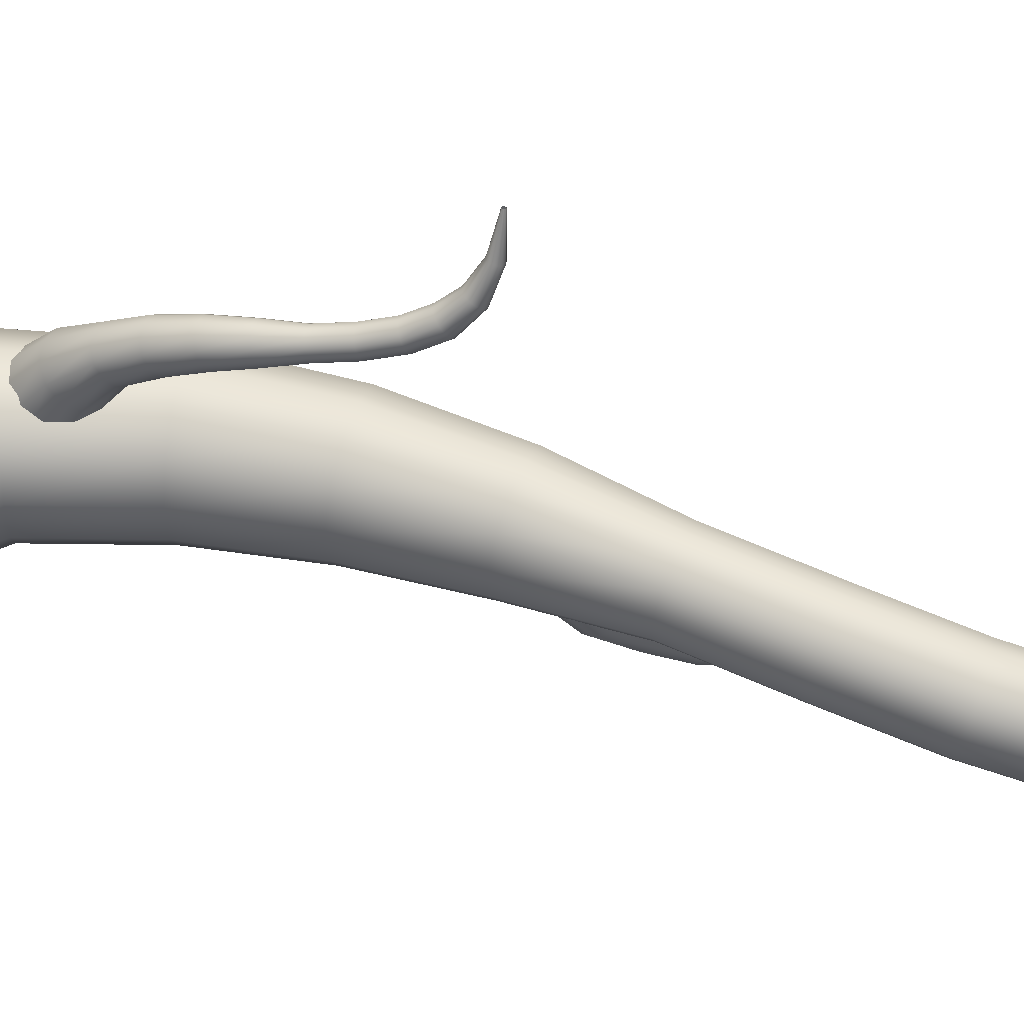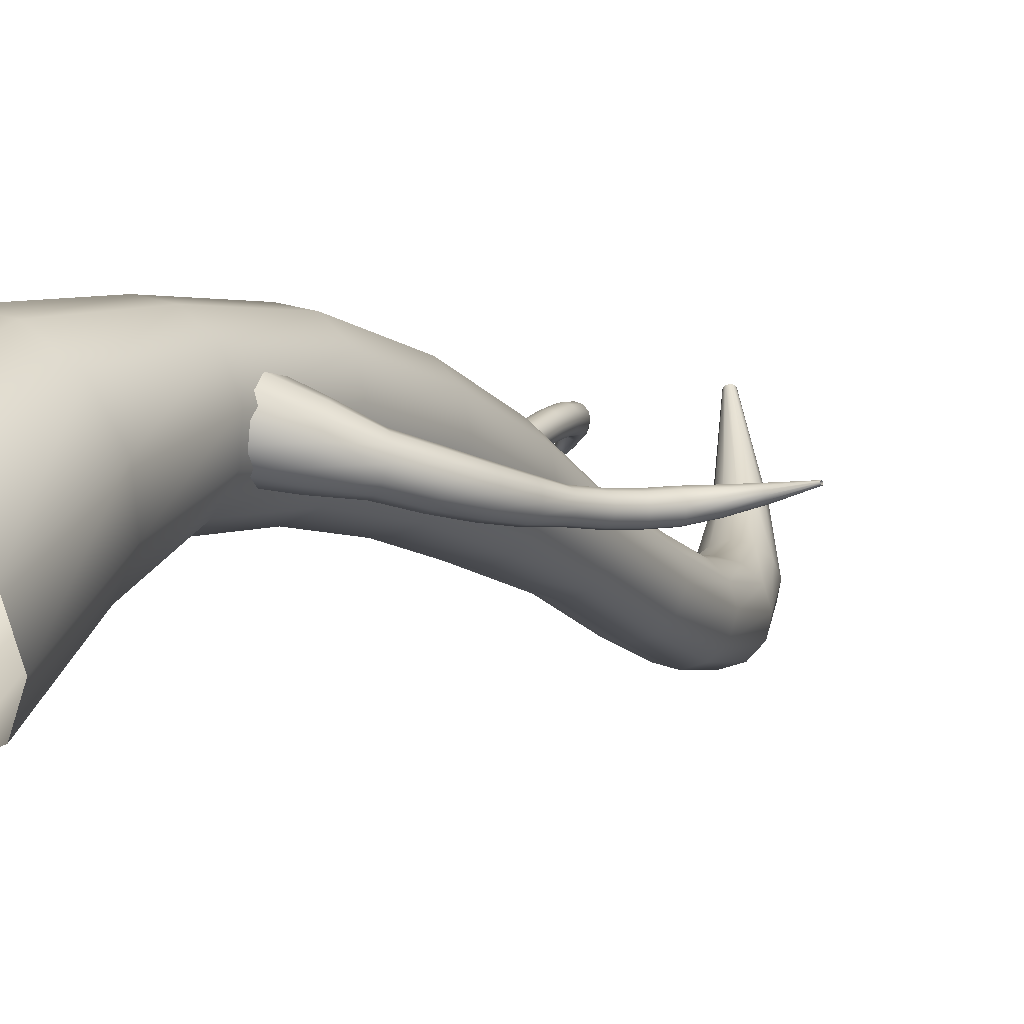
<metadata>
{"format":"obj","ext":"obj","renderer":"f3d","projection":"perspective","resolution":1024,"background":"white","views":[{"elev":-42.5,"azim":81.0,"up":"+Z"},{"elev":7.5,"azim":26.1,"up":"+Z"}]}
</metadata>
<code>
o Root2
v 0.07167 0.3591 2.64
v 0.07108 0.3557 2.641
v 0.07019 0.3531 2.643
v 0.06923 0.3518 2.646
v 0.06847 0.3523 2.649
v 0.0681 0.3545 2.652
v 0.06824 0.3577 2.653
v 0.06883 0.3611 2.653
v 0.06972 0.3637 2.651
v 0.07068 0.365 2.648
v 0.07144 0.3645 2.644
v 0.0718 0.3623 2.642
v -0.06402 0.3643 2.588
v -0.06271 0.3511 2.591
v -0.06313 0.3406 2.599
v -0.06516 0.3358 2.612
v -0.06827 0.3378 2.625
v -0.07161 0.3462 2.635
v -0.0743 0.3586 2.639
v -0.07561 0.3719 2.637
v -0.07519 0.3823 2.628
v -0.07316 0.3872 2.616
v -0.07006 0.3851 2.603
v -0.06671 0.3767 2.593
v -0.1713 0.3323 2.553
v -0.1626 0.3139 2.558
v -0.1575 0.2996 2.572
v -0.1574 0.2931 2.592
v -0.1623 0.2962 2.612
v -0.1708 0.3081 2.627
v -0.1807 0.3256 2.633
v -0.1894 0.344 2.628
v -0.1945 0.3583 2.613
v -0.1946 0.3648 2.593
v -0.1897 0.3617 2.573
v -0.1812 0.3498 2.558
v -0.2551 0.2681 2.534
v -0.2377 0.2507 2.54
v -0.2255 0.2376 2.559
v -0.2217 0.2324 2.583
v -0.2274 0.2363 2.608
v -0.2411 0.2485 2.626
v -0.2591 0.2656 2.632
v -0.2765 0.283 2.625
v -0.2888 0.296 2.607
v -0.2925 0.3013 2.582
v -0.2868 0.2973 2.558
v -0.2731 0.2851 2.54
v -0.3197 0.1789 2.534
v -0.2984 0.1666 2.541
v -0.2826 0.1581 2.559
v -0.2766 0.1558 2.584
v -0.282 0.1603 2.609
v -0.2973 0.1703 2.626
v -0.3185 0.1832 2.633
v -0.3398 0.1955 2.626
v -0.3556 0.204 2.608
v -0.3616 0.2063 2.583
v -0.3562 0.2018 2.558
v -0.3409 0.1918 2.54
v -0.3707 0.07247 2.544
v -0.3476 0.06347 2.551
v -0.3302 0.05828 2.569
v -0.323 0.05828 2.593
v -0.328 0.06347 2.618
v -0.3439 0.07247 2.636
v -0.3663 0.08286 2.642
v -0.3893 0.09186 2.636
v -0.4068 0.09705 2.618
v -0.4139 0.09705 2.593
v -0.4089 0.09185 2.568
v -0.3931 0.08285 2.55
v -0.415 -0.04505 2.562
v -0.3914 -0.05263 2.569
v -0.3733 -0.05612 2.586
v -0.3655 -0.05459 2.611
v -0.3701 -0.04845 2.635
v -0.3859 -0.03934 2.653
v -0.4087 -0.02971 2.66
v -0.4323 -0.02213 2.653
v -0.4504 -0.01864 2.636
v -0.4582 -0.02017 2.611
v -0.4535 -0.02632 2.587
v -0.4377 -0.03542 2.569
v -0.4608 -0.1705 2.575
v -0.4309 -0.1803 2.583
v -0.4076 -0.1842 2.605
v -0.3973 -0.1811 2.636
v -0.4026 -0.1719 2.667
v -0.4222 -0.1589 2.689
v -0.4507 -0.1457 2.697
v -0.4806 -0.1359 2.689
v -0.5039 -0.132 2.667
v -0.5142 -0.1351 2.636
v -0.5089 -0.1443 2.605
v -0.4893 -0.1573 2.583
v -0.5137 -0.2954 2.597
v -0.4802 -0.309 2.607
v -0.4538 -0.3144 2.633
v -0.4416 -0.3102 2.669
v -0.4469 -0.2976 2.703
v -0.4682 -0.2798 2.729
v -0.4998 -0.2616 2.737
v -0.5333 -0.248 2.727
v -0.5597 -0.2426 2.701
v -0.5719 -0.2467 2.666
v -0.5666 -0.2594 2.631
v -0.5453 -0.2772 2.606
v -0.5806 -0.4137 2.627
v -0.5462 -0.433 2.64
v -0.5185 -0.4416 2.669
v -0.5051 -0.4369 2.708
v -0.5094 -0.4205 2.746
v -0.5304 -0.3965 2.772
v -0.5623 -0.3715 2.78
v -0.5967 -0.3521 2.768
v -0.6244 -0.3436 2.738
v -0.6378 -0.3482 2.7
v -0.6335 -0.3647 2.662
v -0.6125 -0.3887 2.635
v -0.6678 -0.5188 2.665
v -0.6364 -0.545 2.68
v -0.6102 -0.5576 2.713
v -0.5965 -0.5533 2.754
v -0.5988 -0.5332 2.793
v -0.6165 -0.5027 2.819
v -0.6449 -0.47 2.825
v -0.6764 -0.4438 2.809
v -0.7025 -0.4312 2.777
v -0.7162 -0.4356 2.735
v -0.714 -0.4557 2.697
v -0.6962 -0.4861 2.671
v -0.7863 -0.613 2.682
v -0.7534 -0.6556 2.706
v -0.7245 -0.6774 2.753
v -0.7073 -0.6725 2.809
v -0.7064 -0.6423 2.86
v -0.722 -0.5949 2.892
v -0.7499 -0.5429 2.896
v -0.7827 -0.5003 2.871
v -0.8116 -0.4785 2.825
v -0.8289 -0.4834 2.768
v -0.8298 -0.5136 2.717
v -0.8142 -0.561 2.686
v -0.9385 -0.6814 2.705
v -0.9125 -0.7393 2.74
v -0.8867 -0.77 2.8
v -0.868 -0.765 2.87
v -0.8614 -0.7259 2.93
v -0.8687 -0.6629 2.965
v -0.8879 -0.5931 2.965
v -0.9138 -0.5351 2.931
v -0.9396 -0.5045 2.87
v -0.9583 -0.5095 2.801
v -0.9649 -0.5486 2.74
v -0.9577 -0.6116 2.705
v -1.245 2.941 2.578
v -1.245 2.931 2.585
v -1.251 2.922 2.589
v -1.26 2.916 2.589
v -1.27 2.914 2.585
v -1.28 2.917 2.579
v -1.285 2.924 2.572
v -1.284 2.933 2.566
v -1.279 2.942 2.562
v -1.269 2.949 2.562
v -1.259 2.951 2.565
v -1.25 2.948 2.571
v -1.021 2.666 2.26
v -1.027 2.638 2.294
v -1.052 2.609 2.316
v -1.091 2.588 2.32
v -1.132 2.58 2.307
v -1.165 2.587 2.278
v -1.181 2.608 2.242
v -1.175 2.636 2.209
v -1.15 2.665 2.187
v -1.111 2.686 2.183
v -1.07 2.694 2.196
v -1.037 2.687 2.225
v -0.8558 2.364 2.092
v -0.8716 2.339 2.153
v -0.9171 2.311 2.196
v -0.9802 2.288 2.209
v -1.044 2.275 2.187
v -1.091 2.277 2.138
v -1.109 2.292 2.074
v -1.094 2.317 2.012
v -1.048 2.345 1.969
v -0.9851 2.368 1.957
v -0.9213 2.381 1.978
v -0.874 2.379 2.027
v -0.7462 2.033 2.049
v -0.772 2.03 2.128
v -0.8334 2.02 2.184
v -0.914 2.005 2.201
v -0.9921 1.991 2.175
v -1.047 1.98 2.113
v -1.064 1.975 2.031
v -1.038 1.979 1.952
v -0.9764 1.989 1.896
v -0.8958 2.003 1.879
v -0.8177 2.018 1.905
v -0.7629 2.029 1.967
v -0.7026 1.68 2.105
v -0.7311 1.698 2.182
v -0.7949 1.706 2.235
v -0.8771 1.704 2.251
v -0.9555 1.691 2.225
v -1.009 1.671 2.164
v -1.024 1.65 2.084
v -0.9952 1.633 2.007
v -0.9313 1.624 1.954
v -0.8492 1.627 1.938
v -0.7708 1.64 1.965
v -0.7171 1.659 2.026
v -0.6917 1.315 2.232
v -0.7206 1.343 2.305
v -0.7849 1.363 2.355
v -0.8673 1.369 2.368
v -0.9458 1.359 2.341
v -0.9993 1.336 2.281
v -1.014 1.306 2.204
v -0.9846 1.277 2.131
v -0.9204 1.257 2.081
v -0.8379 1.251 2.068
v -0.7595 1.262 2.095
v -0.7059 1.285 2.155
v -0.7082 0.9347 2.398
v -0.7369 0.9682 2.469
v -0.8009 0.9937 2.517
v -0.8832 1.004 2.528
v -0.9616 0.9973 2.499
v -1.015 0.9745 2.439
v -1.029 0.942 2.363
v -1.001 0.9086 2.292
v -0.9366 0.8831 2.245
v -0.8544 0.8725 2.234
v -0.776 0.8795 2.262
v -0.7225 0.9023 2.323
v -0.7034 0.5359 2.58
v -0.74 0.5778 2.671
v -0.8213 0.6119 2.731
v -0.9256 0.6292 2.743
v -1.025 0.6251 2.705
v -1.092 0.6006 2.626
v -1.11 0.5623 2.529
v -1.074 0.5205 2.438
v -0.9925 0.4863 2.379
v -0.8882 0.469 2.366
v -0.789 0.4731 2.404
v -0.7214 0.4976 2.483
v -0.729 0.1175 2.743
v -0.7722 0.158 2.851
v -0.8664 0.1941 2.92
v -0.9863 0.2162 2.934
v -1.1 0.2183 2.887
v -1.176 0.1998 2.793
v -1.196 0.1658 2.677
v -1.153 0.1253 2.57
v -1.058 0.08918 2.5
v -0.9385 0.06714 2.487
v -0.825 0.06507 2.533
v -0.7483 0.08352 2.627
v -0.7745 -0.3207 2.858
v -0.8248 -0.2924 2.98
v -0.9302 -0.262 3.059
v -1.062 -0.2377 3.074
v -1.186 -0.226 3.021
v -1.268 -0.23 2.913
v -1.287 -0.2486 2.78
v -1.236 -0.2769 2.658
v -1.131 -0.3073 2.579
v -0.9986 -0.3316 2.564
v -0.8749 -0.3434 2.617
v -0.7929 -0.3394 2.725
v -0.8378 -0.7782 2.893
v -0.8951 -0.7735 3.024
v -1.009 -0.7574 3.109
v -1.149 -0.7341 3.125
v -1.278 -0.7098 3.067
v -1.361 -0.6912 2.952
v -1.376 -0.6831 2.81
v -1.318 -0.6877 2.68
v -1.204 -0.7039 2.595
v -1.064 -0.7272 2.579
v -0.9353 -0.7514 2.636
v -0.8525 -0.7701 2.751
v -0.8243 -1.272 2.835
v -0.9087 -1.307 3.005
v -1.068 -1.311 3.116
v -1.258 -1.286 3.136
v -1.429 -1.236 3.061
v -1.536 -1.176 2.911
v -1.548 -1.122 2.726
v -1.464 -1.087 2.555
v -1.305 -1.082 2.445
v -1.114 -1.108 2.424
v -0.9431 -1.158 2.499
v -0.8369 -1.218 2.649
v -0.8233 -1.787 2.637
v -0.9342 -1.876 2.826
v -1.134 -1.915 2.948
v -1.368 -1.891 2.97
v -1.575 -1.812 2.886
v -1.699 -1.699 2.719
v -1.706 -1.582 2.513
v -1.595 -1.492 2.324
v -1.395 -1.454 2.203
v -1.161 -1.477 2.181
v -0.9542 -1.556 2.265
v -0.8306 -1.67 2.432
v -1.451 2.007 2.42
v -1.452 2.004 2.419
v -1.451 2.001 2.418
v -1.449 1.999 2.415
v -1.447 1.999 2.412
v -1.445 2.001 2.411
v -1.443 2.004 2.41
v -1.442 2.008 2.411
v -1.443 2.01 2.413
v -1.445 2.012 2.415
v -1.447 2.012 2.418
v -1.45 2.01 2.42
v -1.365 1.955 2.526
v -1.37 1.944 2.52
v -1.37 1.934 2.511
v -1.364 1.929 2.5
v -1.354 1.929 2.49
v -1.344 1.936 2.484
v -1.335 1.946 2.484
v -1.33 1.957 2.489
v -1.331 1.967 2.499
v -1.337 1.972 2.51
v -1.346 1.972 2.519
v -1.357 1.965 2.525
v -1.308 1.881 2.597
v -1.319 1.868 2.585
v -1.322 1.857 2.567
v -1.315 1.852 2.548
v -1.3 1.852 2.533
v -1.282 1.86 2.526
v -1.265 1.871 2.529
v -1.254 1.885 2.541
v -1.251 1.895 2.558
v -1.258 1.901 2.577
v -1.273 1.9 2.592
v -1.291 1.893 2.599
v -1.273 1.788 2.637
v -1.291 1.78 2.62
v -1.296 1.773 2.596
v -1.29 1.77 2.572
v -1.272 1.771 2.553
v -1.248 1.776 2.546
v -1.224 1.784 2.551
v -1.207 1.793 2.568
v -1.201 1.8 2.592
v -1.208 1.803 2.617
v -1.226 1.801 2.635
v -1.25 1.796 2.642
v -1.254 1.68 2.647
v -1.273 1.678 2.629
v -1.28 1.677 2.605
v -1.274 1.677 2.58
v -1.256 1.679 2.561
v -1.232 1.682 2.554
v -1.207 1.685 2.56
v -1.189 1.687 2.578
v -1.182 1.688 2.602
v -1.188 1.688 2.627
v -1.205 1.686 2.646
v -1.23 1.683 2.653
v -1.248 1.562 2.639
v -1.266 1.564 2.622
v -1.274 1.566 2.597
v -1.268 1.569 2.572
v -1.25 1.572 2.554
v -1.226 1.573 2.547
v -1.201 1.573 2.553
v -1.182 1.572 2.57
v -1.175 1.569 2.595
v -1.181 1.567 2.619
v -1.198 1.564 2.638
v -1.223 1.562 2.645
v -1.247 1.437 2.619
v -1.265 1.44 2.602
v -1.273 1.444 2.577
v -1.267 1.449 2.553
v -1.249 1.452 2.535
v -1.225 1.454 2.528
v -1.2 1.453 2.533
v -1.181 1.451 2.551
v -1.174 1.446 2.575
v -1.18 1.442 2.599
v -1.197 1.438 2.617
v -1.222 1.436 2.625
v -1.25 1.304 2.603
v -1.274 1.307 2.581
v -1.283 1.313 2.55
v -1.276 1.321 2.519
v -1.254 1.327 2.497
v -1.223 1.33 2.488
v -1.191 1.33 2.495
v -1.167 1.327 2.517
v -1.158 1.321 2.548
v -1.165 1.314 2.579
v -1.188 1.307 2.602
v -1.219 1.304 2.61
v -1.243 1.168 2.581
v -1.27 1.17 2.555
v -1.281 1.176 2.52
v -1.272 1.185 2.484
v -1.247 1.194 2.458
v -1.211 1.201 2.449
v -1.175 1.205 2.458
v -1.148 1.203 2.484
v -1.137 1.197 2.52
v -1.146 1.188 2.555
v -1.171 1.179 2.581
v -1.207 1.172 2.591
v -1.219 1.033 2.56
v -1.247 1.029 2.53
v -1.259 1.033 2.491
v -1.249 1.043 2.452
v -1.222 1.056 2.424
v -1.184 1.069 2.414
v -1.145 1.079 2.426
v -1.116 1.082 2.455
v -1.105 1.078 2.495
v -1.115 1.068 2.534
v -1.142 1.055 2.562
v -1.18 1.042 2.572
v -1.17 0.9008 2.544
v -1.197 0.8902 2.512
v -1.207 0.8896 2.469
v -1.197 0.8993 2.428
v -1.169 0.9166 2.399
v -1.132 0.9369 2.389
v -1.094 0.9548 2.403
v -1.067 0.9655 2.435
v -1.057 0.966 2.478
v -1.067 0.9564 2.519
v -1.094 0.9391 2.548
v -1.132 0.9187 2.557
v -1.101 0.7659 2.562
v -1.131 0.7409 2.517
v -1.14 0.7331 2.459
v -1.126 0.7447 2.403
v -1.091 0.7725 2.364
v -1.047 0.8091 2.352
v -1.003 0.8447 2.371
v -0.9729 0.8698 2.415
v -0.9639 0.8776 2.473
v -0.9786 0.866 2.529
v -1.013 0.8382 2.568
v -1.058 0.8015 2.58
v -0.9934 0.6404 2.593
v -1.019 0.5985 2.54
v -1.022 0.5813 2.47
v -1.003 0.5936 2.401
v -0.9648 0.632 2.353
v -0.9193 0.6862 2.337
v -0.8782 0.7417 2.359
v -0.8526 0.7836 2.412
v -0.8493 0.8007 2.483
v -0.8691 0.7884 2.551
v -0.9069 0.75 2.6
v -0.9524 0.6958 2.615
f 1 13 24 12
f 2 14 13 1
f 3 15 14 2
f 4 16 15 3
f 5 17 16 4
f 6 18 17 5
f 7 19 18 6
f 8 20 19 7
f 9 21 20 8
f 10 22 21 9
f 11 23 22 10
f 12 24 23 11
f 13 25 36 24
f 14 26 25 13
f 15 27 26 14
f 16 28 27 15
f 17 29 28 16
f 18 30 29 17
f 19 31 30 18
f 20 32 31 19
f 21 33 32 20
f 22 34 33 21
f 23 35 34 22
f 24 36 35 23
f 25 37 48 36
f 26 38 37 25
f 27 39 38 26
f 28 40 39 27
f 29 41 40 28
f 30 42 41 29
f 31 43 42 30
f 32 44 43 31
f 33 45 44 32
f 34 46 45 33
f 35 47 46 34
f 36 48 47 35
f 37 49 60 48
f 38 50 49 37
f 39 51 50 38
f 40 52 51 39
f 41 53 52 40
f 42 54 53 41
f 43 55 54 42
f 44 56 55 43
f 45 57 56 44
f 46 58 57 45
f 47 59 58 46
f 48 60 59 47
f 49 61 72 60
f 50 62 61 49
f 51 63 62 50
f 52 64 63 51
f 53 65 64 52
f 54 66 65 53
f 55 67 66 54
f 56 68 67 55
f 57 69 68 56
f 58 70 69 57
f 59 71 70 58
f 60 72 71 59
f 61 73 84 72
f 62 74 73 61
f 63 75 74 62
f 64 76 75 63
f 65 77 76 64
f 66 78 77 65
f 67 79 78 66
f 68 80 79 67
f 69 81 80 68
f 70 82 81 69
f 71 83 82 70
f 72 84 83 71
f 73 85 96 84
f 74 86 85 73
f 75 87 86 74
f 76 88 87 75
f 77 89 88 76
f 78 90 89 77
f 79 91 90 78
f 80 92 91 79
f 81 93 92 80
f 82 94 93 81
f 83 95 94 82
f 84 96 95 83
f 85 97 108 96
f 86 98 97 85
f 87 99 98 86
f 88 100 99 87
f 89 101 100 88
f 90 102 101 89
f 91 103 102 90
f 92 104 103 91
f 93 105 104 92
f 94 106 105 93
f 95 107 106 94
f 96 108 107 95
f 97 109 120 108
f 98 110 109 97
f 99 111 110 98
f 100 112 111 99
f 101 113 112 100
f 102 114 113 101
f 103 115 114 102
f 104 116 115 103
f 105 117 116 104
f 106 118 117 105
f 107 119 118 106
f 108 120 119 107
f 109 121 132 120
f 110 122 121 109
f 111 123 122 110
f 112 124 123 111
f 113 125 124 112
f 114 126 125 113
f 115 127 126 114
f 116 128 127 115
f 117 129 128 116
f 118 130 129 117
f 119 131 130 118
f 120 132 131 119
f 121 133 144 132
f 122 134 133 121
f 123 135 134 122
f 124 136 135 123
f 125 137 136 124
f 126 138 137 125
f 127 139 138 126
f 128 140 139 127
f 129 141 140 128
f 130 142 141 129
f 131 143 142 130
f 132 144 143 131
f 133 145 156 144
f 134 146 145 133
f 135 147 146 134
f 136 148 147 135
f 137 149 148 136
f 138 150 149 137
f 139 151 150 138
f 140 152 151 139
f 141 153 152 140
f 142 154 153 141
f 143 155 154 142
f 144 156 155 143
f 157 169 180 168
f 158 170 169 157
f 159 171 170 158
f 160 172 171 159
f 161 173 172 160
f 162 174 173 161
f 163 175 174 162
f 164 176 175 163
f 165 177 176 164
f 166 178 177 165
f 167 179 178 166
f 168 180 179 167
f 169 181 192 180
f 170 182 181 169
f 171 183 182 170
f 172 184 183 171
f 173 185 184 172
f 174 186 185 173
f 175 187 186 174
f 176 188 187 175
f 177 189 188 176
f 178 190 189 177
f 179 191 190 178
f 180 192 191 179
f 181 193 204 192
f 182 194 193 181
f 183 195 194 182
f 184 196 195 183
f 185 197 196 184
f 186 198 197 185
f 187 199 198 186
f 188 200 199 187
f 189 201 200 188
f 190 202 201 189
f 191 203 202 190
f 192 204 203 191
f 193 205 216 204
f 194 206 205 193
f 195 207 206 194
f 196 208 207 195
f 197 209 208 196
f 198 210 209 197
f 199 211 210 198
f 200 212 211 199
f 201 213 212 200
f 202 214 213 201
f 203 215 214 202
f 204 216 215 203
f 205 217 228 216
f 206 218 217 205
f 207 219 218 206
f 208 220 219 207
f 209 221 220 208
f 210 222 221 209
f 211 223 222 210
f 212 224 223 211
f 213 225 224 212
f 214 226 225 213
f 215 227 226 214
f 216 228 227 215
f 217 229 240 228
f 218 230 229 217
f 219 231 230 218
f 220 232 231 219
f 221 233 232 220
f 222 234 233 221
f 223 235 234 222
f 224 236 235 223
f 225 237 236 224
f 226 238 237 225
f 227 239 238 226
f 228 240 239 227
f 229 241 252 240
f 230 242 241 229
f 231 243 242 230
f 232 244 243 231
f 233 245 244 232
f 234 246 245 233
f 235 247 246 234
f 236 248 247 235
f 237 249 248 236
f 238 250 249 237
f 239 251 250 238
f 240 252 251 239
f 241 253 264 252
f 242 254 253 241
f 243 255 254 242
f 244 256 255 243
f 245 257 256 244
f 246 258 257 245
f 247 259 258 246
f 248 260 259 247
f 249 261 260 248
f 250 262 261 249
f 251 263 262 250
f 252 264 263 251
f 253 265 276 264
f 254 266 265 253
f 255 267 266 254
f 256 268 267 255
f 257 269 268 256
f 258 270 269 257
f 259 271 270 258
f 260 272 271 259
f 261 273 272 260
f 262 274 273 261
f 263 275 274 262
f 264 276 275 263
f 265 277 288 276
f 266 278 277 265
f 267 279 278 266
f 268 280 279 267
f 269 281 280 268
f 270 282 281 269
f 271 283 282 270
f 272 284 283 271
f 273 285 284 272
f 274 286 285 273
f 275 287 286 274
f 276 288 287 275
f 277 289 300 288
f 278 290 289 277
f 279 291 290 278
f 280 292 291 279
f 281 293 292 280
f 282 294 293 281
f 283 295 294 282
f 284 296 295 283
f 285 297 296 284
f 286 298 297 285
f 287 299 298 286
f 288 300 299 287
f 289 301 312 300
f 290 302 301 289
f 291 303 302 290
f 292 304 303 291
f 293 305 304 292
f 294 306 305 293
f 295 307 306 294
f 296 308 307 295
f 297 309 308 296
f 298 310 309 297
f 299 311 310 298
f 300 312 311 299
f 313 325 336 324
f 314 326 325 313
f 315 327 326 314
f 316 328 327 315
f 317 329 328 316
f 318 330 329 317
f 319 331 330 318
f 320 332 331 319
f 321 333 332 320
f 322 334 333 321
f 323 335 334 322
f 324 336 335 323
f 325 337 348 336
f 326 338 337 325
f 327 339 338 326
f 328 340 339 327
f 329 341 340 328
f 330 342 341 329
f 331 343 342 330
f 332 344 343 331
f 333 345 344 332
f 334 346 345 333
f 335 347 346 334
f 336 348 347 335
f 337 349 360 348
f 338 350 349 337
f 339 351 350 338
f 340 352 351 339
f 341 353 352 340
f 342 354 353 341
f 343 355 354 342
f 344 356 355 343
f 345 357 356 344
f 346 358 357 345
f 347 359 358 346
f 348 360 359 347
f 349 361 372 360
f 350 362 361 349
f 351 363 362 350
f 352 364 363 351
f 353 365 364 352
f 354 366 365 353
f 355 367 366 354
f 356 368 367 355
f 357 369 368 356
f 358 370 369 357
f 359 371 370 358
f 360 372 371 359
f 361 373 384 372
f 362 374 373 361
f 363 375 374 362
f 364 376 375 363
f 365 377 376 364
f 366 378 377 365
f 367 379 378 366
f 368 380 379 367
f 369 381 380 368
f 370 382 381 369
f 371 383 382 370
f 372 384 383 371
f 373 385 396 384
f 374 386 385 373
f 375 387 386 374
f 376 388 387 375
f 377 389 388 376
f 378 390 389 377
f 379 391 390 378
f 380 392 391 379
f 381 393 392 380
f 382 394 393 381
f 383 395 394 382
f 384 396 395 383
f 385 397 408 396
f 386 398 397 385
f 387 399 398 386
f 388 400 399 387
f 389 401 400 388
f 390 402 401 389
f 391 403 402 390
f 392 404 403 391
f 393 405 404 392
f 394 406 405 393
f 395 407 406 394
f 396 408 407 395
f 397 409 420 408
f 398 410 409 397
f 399 411 410 398
f 400 412 411 399
f 401 413 412 400
f 402 414 413 401
f 403 415 414 402
f 404 416 415 403
f 405 417 416 404
f 406 418 417 405
f 407 419 418 406
f 408 420 419 407
f 409 421 432 420
f 410 422 421 409
f 411 423 422 410
f 412 424 423 411
f 413 425 424 412
f 414 426 425 413
f 415 427 426 414
f 416 428 427 415
f 417 429 428 416
f 418 430 429 417
f 419 431 430 418
f 420 432 431 419
f 421 433 444 432
f 422 434 433 421
f 423 435 434 422
f 424 436 435 423
f 425 437 436 424
f 426 438 437 425
f 427 439 438 426
f 428 440 439 427
f 429 441 440 428
f 430 442 441 429
f 431 443 442 430
f 432 444 443 431
f 433 445 456 444
f 434 446 445 433
f 435 447 446 434
f 436 448 447 435
f 437 449 448 436
f 438 450 449 437
f 439 451 450 438
f 440 452 451 439
f 441 453 452 440
f 442 454 453 441
f 443 455 454 442
f 444 456 455 443
f 445 457 468 456
f 446 458 457 445
f 447 459 458 446
f 448 460 459 447
f 449 461 460 448
f 450 462 461 449
f 451 463 462 450
f 452 464 463 451
f 453 465 464 452
f 454 466 465 453
f 455 467 466 454
f 456 468 467 455

</code>
